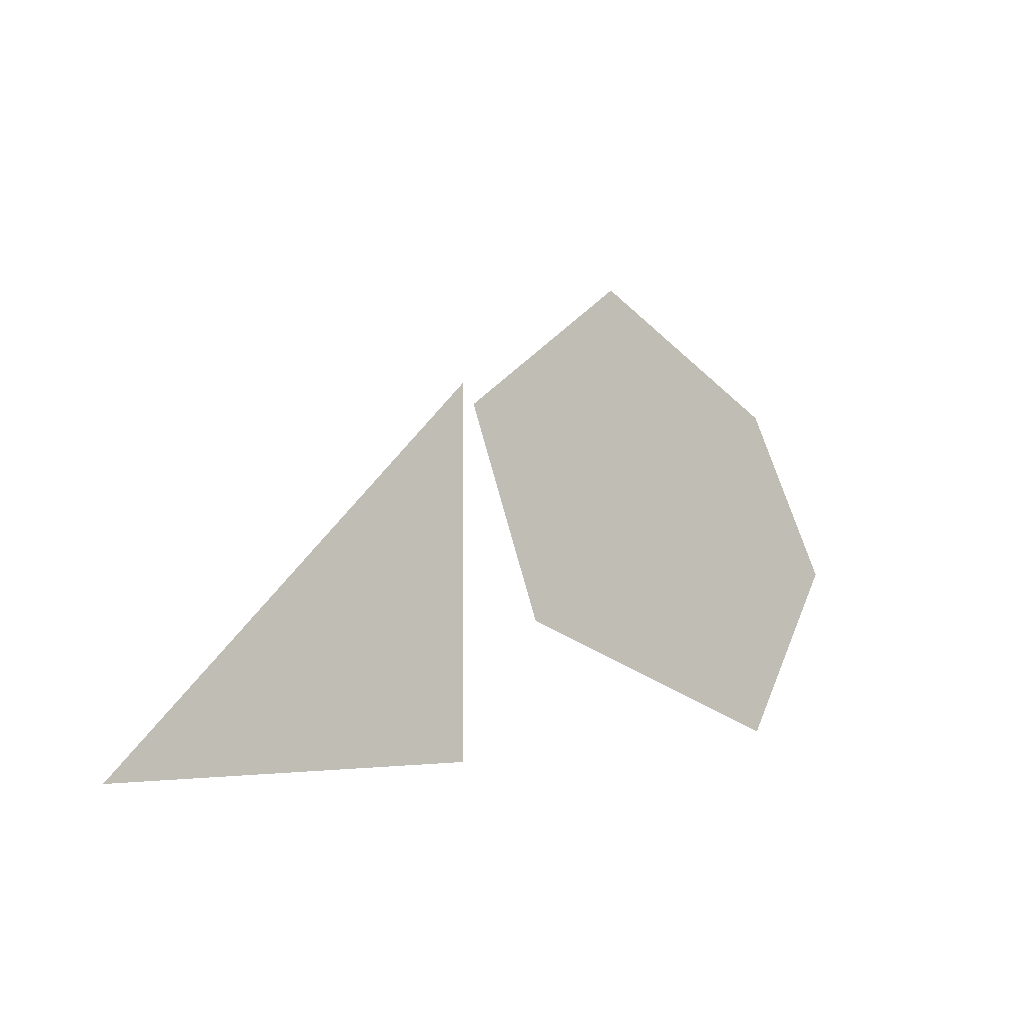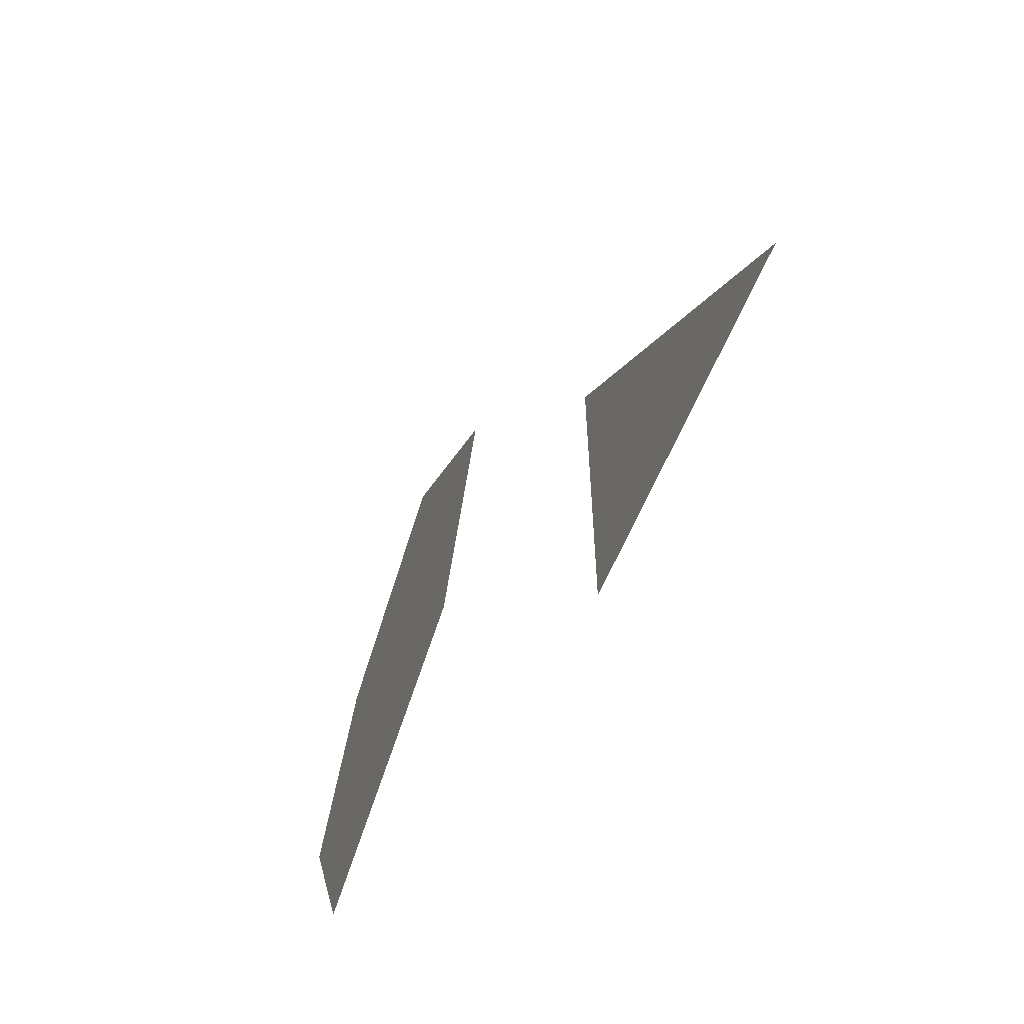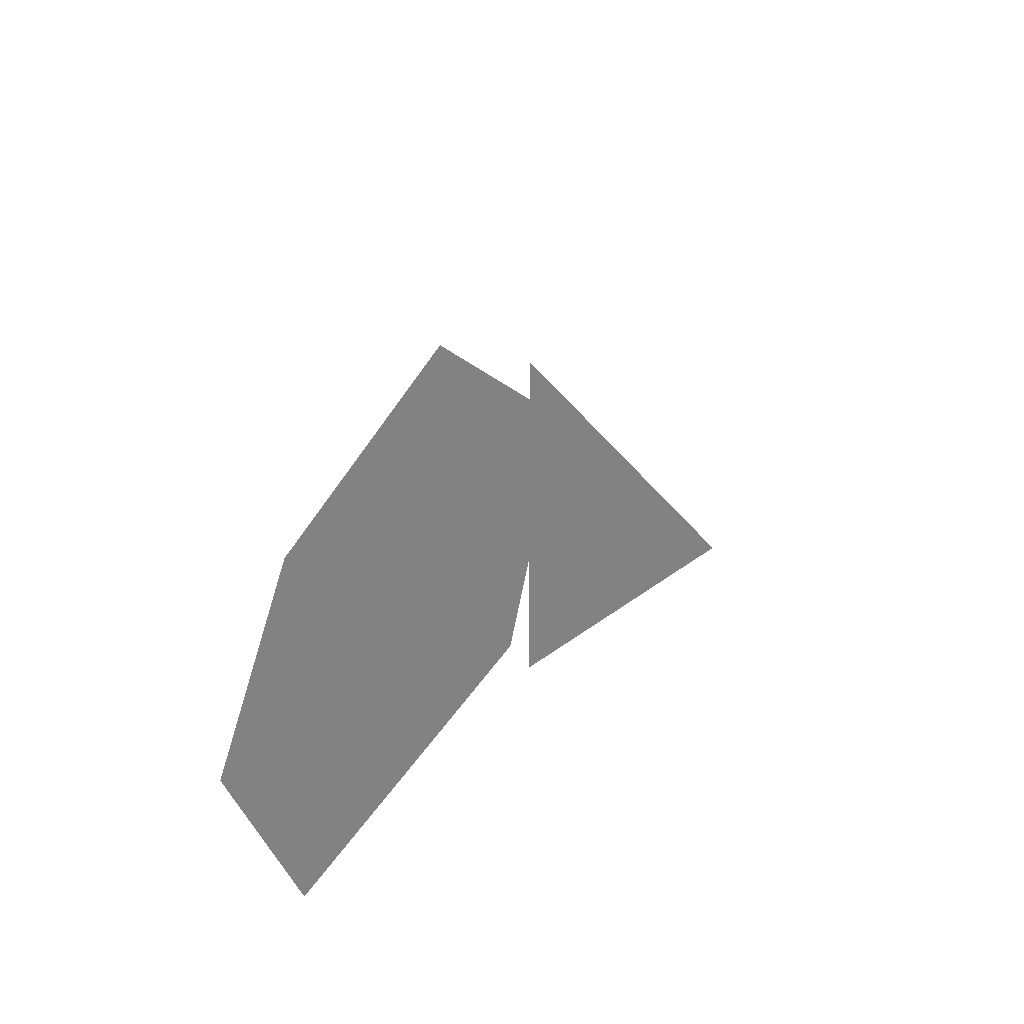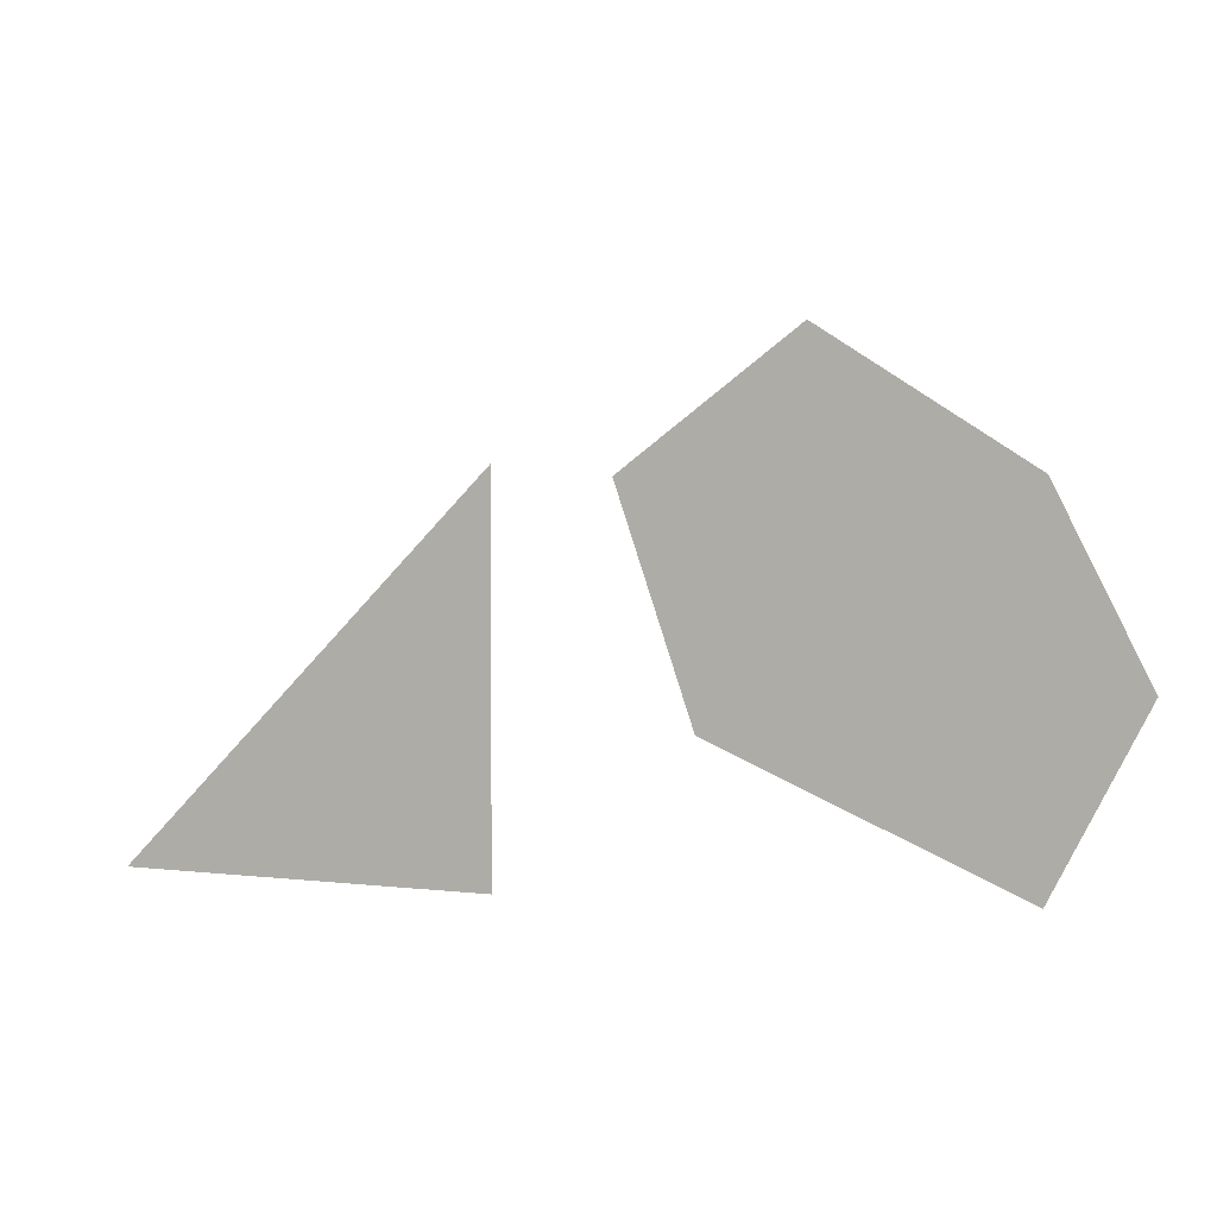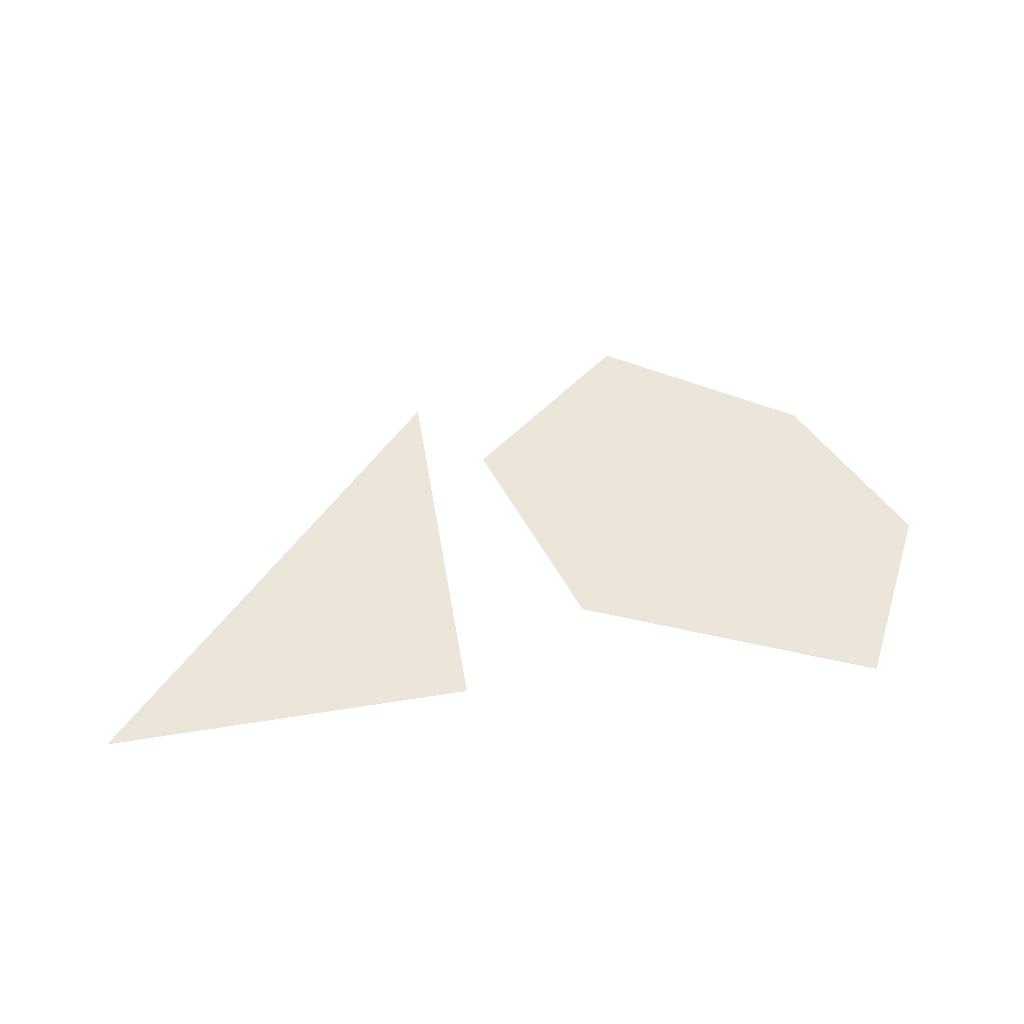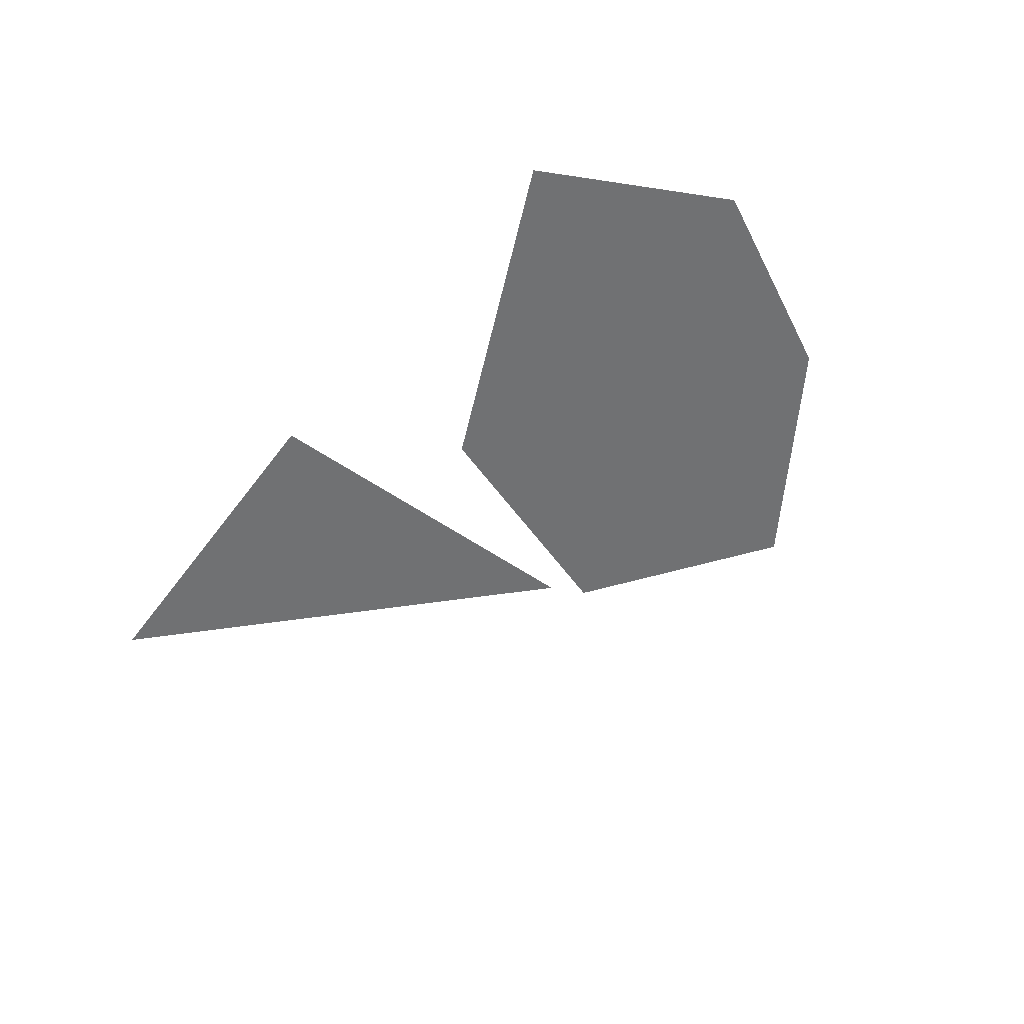
<metadata>
{"format":"obj","ext":"obj","renderer":"f3d","projection":"perspective","resolution":1024,"background":"white","views":[{"elev":-1.9,"azim":-33.8,"up":"+Y"},{"elev":-58.0,"azim":-111.5,"up":"+Y"},{"elev":26.8,"azim":128.9,"up":"+Y"},{"elev":3.5,"azim":22.3,"up":"+Y"},{"elev":55.6,"azim":-9.6,"up":"+Z"},{"elev":-55.1,"azim":53.9,"up":"+Z"}]}
</metadata>
<code>
o Tris2_Cube.001
v -1.316 -1.019 1.517
v -3.316 -1.019 1.517
v -1.316 0.9808 1.517
f 2 1 3
o Tris1_Cube
v 1.154 -1 1
v -0.5001 -0.2967 1
v 1.154 0.9355 1
v -0.9213 0.9215 1
v 0.03935 1.64 1
v 1.647 -0.03227 1
f 5 4 9 6 8 7

</code>
